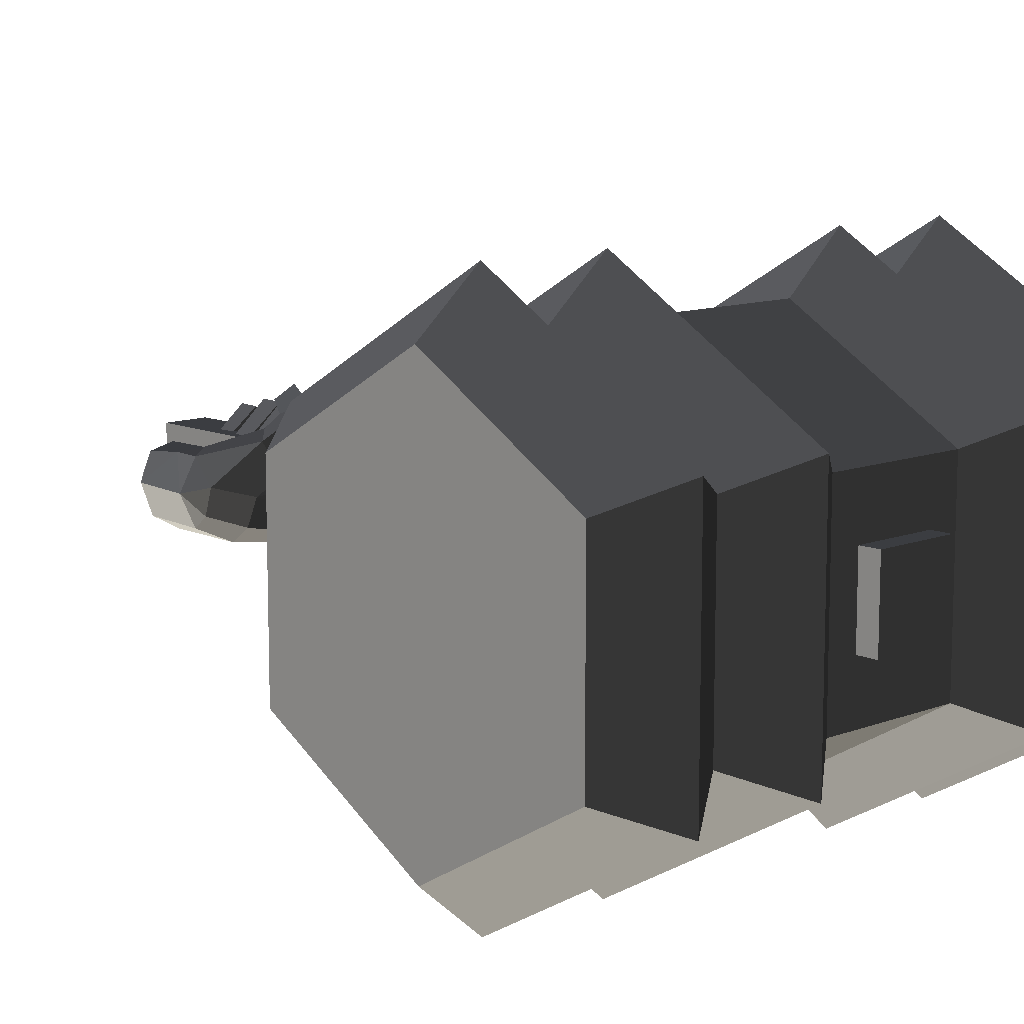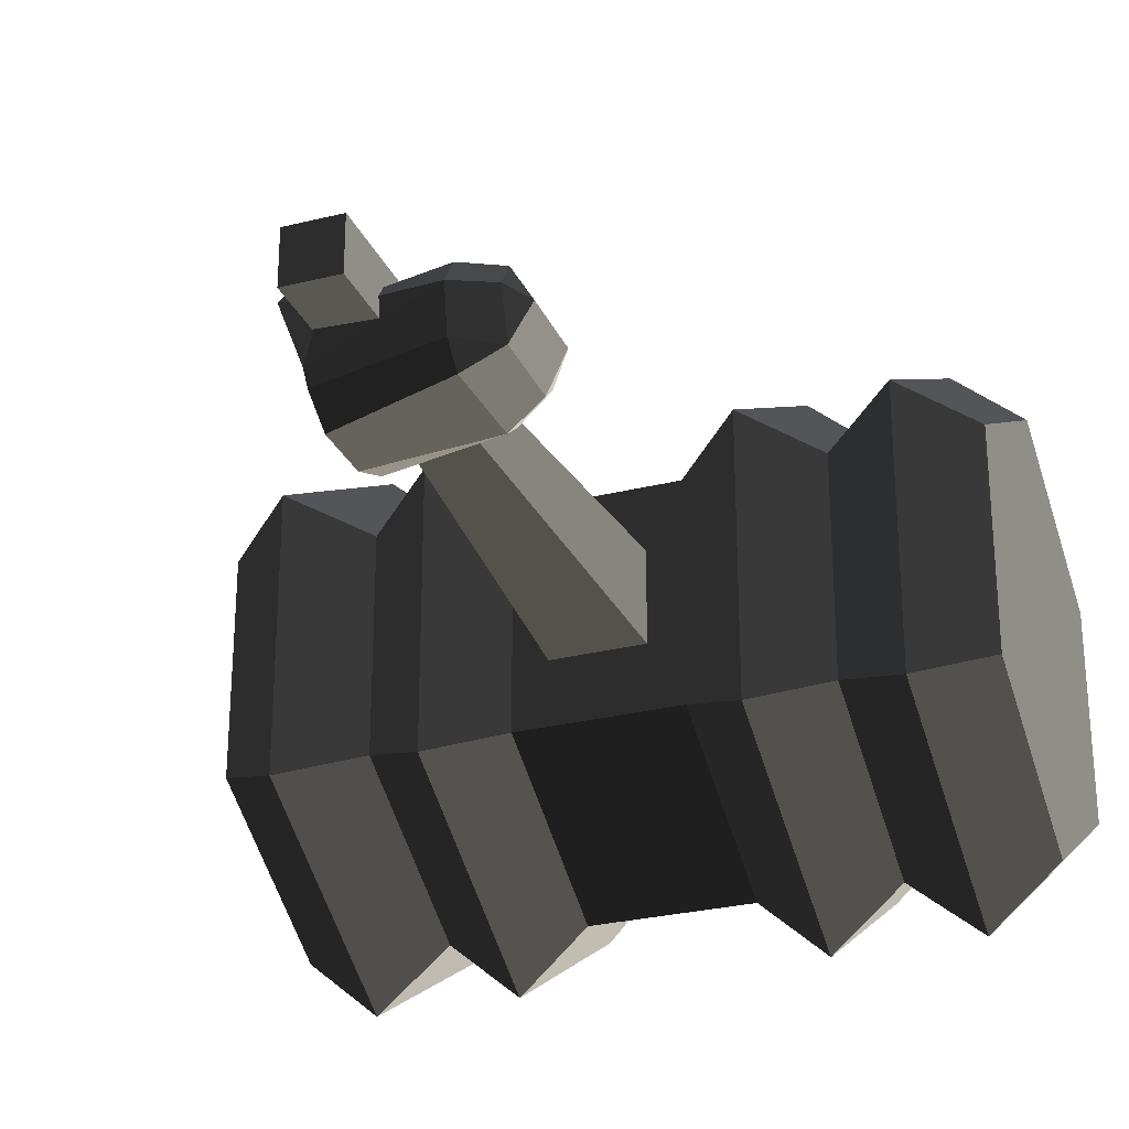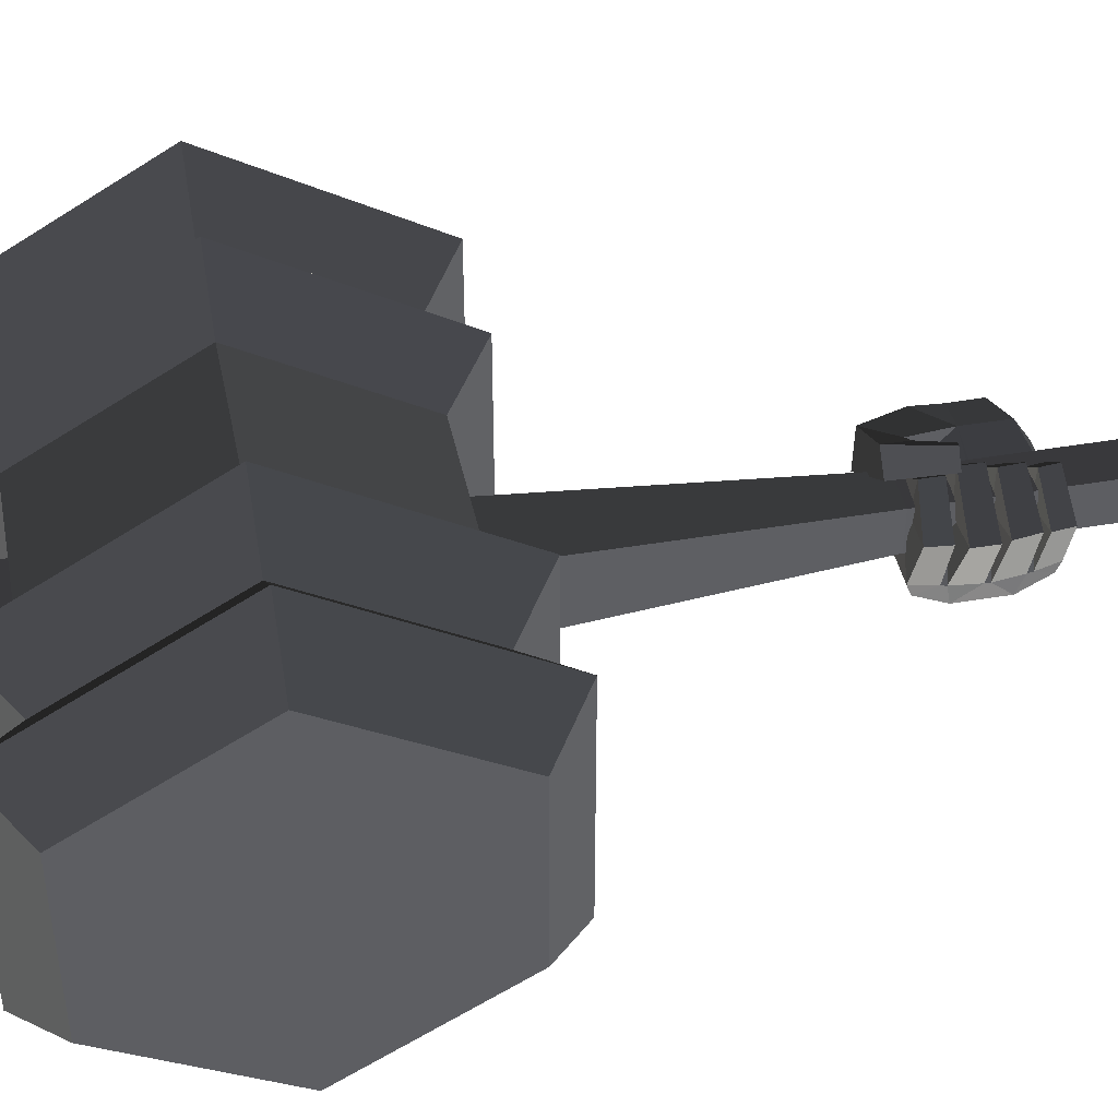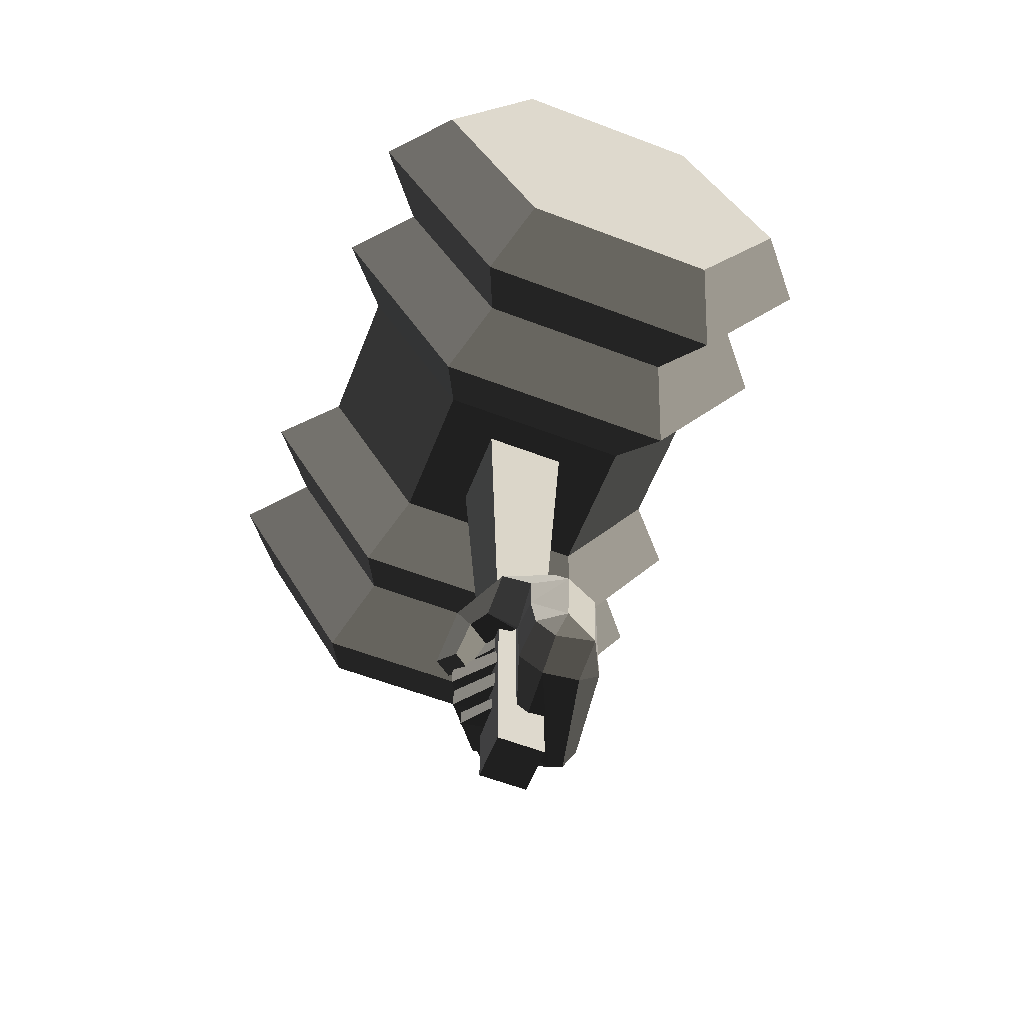
<metadata>
{"format":"obj","ext":"obj","renderer":"f3d","projection":"perspective","resolution":1024,"background":"white","views":[{"elev":11.2,"azim":137.1,"up":"+Z"},{"elev":-28.0,"azim":20.7,"up":"+Z"},{"elev":42.3,"azim":-101.7,"up":"+Z"},{"elev":-59.6,"azim":68.6,"up":"+Y"}]}
</metadata>
<code>
v -0.2786 -0.1566 -0.0005
v -0.0924 -0.1463 0.0139
v -0.0926 -0.1129 0.0647
v -0.0926 -0.1129 0.0647
v -0.283 -0.0945 0.0003
v -0.283 -0.0945 0.0003
v -0.2816 -0.1442 0.0287
v -0.2854 -0.0921 0.0251
v -0.3048 -0.1468 -0.0837
v -0.3521 -0.1428 0.0374
v -0.0924 -0.1463 0.0139
v -0.0924 -0.1463 0.0139
v -0.0952 -0.126 -0.067
v -0.3006 -0.1379 -0.1138
v -0.3116 -0.0938 -0.0932
v -0.3116 -0.0938 -0.0932
v -0.3575 -0.0957 0.037
v -0.3521 -0.1428 0.0374
v -0.283 -0.0945 0.0003
v -0.2854 -0.0921 0.0251
v -0.313 -0.0815 -0.0941
v -0.2842 -0.0819 0.0002
v -0.0936 -0.011 0.066
v -0.0926 -0.1129 0.0647
v -0.2864 -0.0172 0.0004
v -0.2864 -0.0172 0.0004
v -0.2852 -0.0049 -0.0002
v -0.2852 -0.0049 -0.0002
v -0.2853 0.0598 0
v -0.2853 0.0598 0
v -0.3078 -0.0008 0.0416
v -0.3065 0.0548 0.0418
v -0.3172 -0.0046 -0.0986
v -0.3878 0.0015 0.0546
v -0.2864 -0.0172 0.0004
v -0.3184 -0.0166 -0.0983
v -0.3052 -0.0661 -0.1476
v -0.3048 0.0482 -0.1473
v -0.313 -0.0815 -0.0941
v -0.313 -0.0815 -0.0941
v -0.3116 -0.0938 -0.0932
v -0.3006 -0.1379 -0.1138
v -0.0952 -0.126 -0.067
v -0.0917 -0.094 -0.1102
v -0.0204 -0.086 -0.0727
v -0.0204 -0.086 -0.0727
v -0.0924 -0.1463 0.0139
v -0.0205 -0.1123 0.0139
v 0.0146 -0.0736 -0.0001
v 0.0146 -0.0736 -0.0001
v -0.0188 -0.0861 0.0572
v -0.0188 -0.0861 0.0572
v -0.0277 -0.0091 0.0641
v -0.0277 -0.0091 0.0641
v 0.0162 0.0564 -0.0038
v 0.0162 0.0564 -0.0038
v -0.0226 0.0564 0.0643
v -0.0226 0.0564 0.0643
v -0.017 0.1117 0.0112
v -0.017 0.1117 0.0112
v -0.02 0.089 -0.0488
v -0.02 0.089 -0.0488
v -0.0185 0.0571 -0.0767
v -0.0185 0.0571 -0.0767
v -0.0204 -0.086 -0.0727
v 0.0146 -0.0736 -0.0001
v -0.0879 0.084 -0.1096
v -0.0917 -0.094 -0.1102
v -0.3048 0.0482 -0.1473
v -0.3052 -0.0661 -0.1476
v -0.0906 0.1287 -0.0747
v -0.2997 0.1181 -0.1194
v -0.0185 0.0571 -0.0767
v -0.02 0.089 -0.0488
v -0.017 0.1117 0.0112
v -0.0922 0.1566 -0.0107
v -0.3051 0.1298 -0.0886
v -0.2997 0.1181 -0.1194
v -0.3133 0.0727 -0.0932
v -0.3133 0.0727 -0.0932
v -0.3144 0.0604 -0.0946
v -0.3048 0.0482 -0.1473
v -0.3172 -0.0046 -0.0986
v -0.3172 -0.0046 -0.0986
v -0.3864 0.0571 0.0542
v -0.3878 0.0015 0.0546
v -0.2853 0.0598 0
v -0.3065 0.0548 0.0418
v -0.3133 0.0727 -0.0932
v -0.2844 0.0723 0.0003
v -0.1833 0.127 0.0352
v -0.0936 -0.011 0.066
v -0.2766 0.1332 0.0002
v -0.2766 0.1332 0.0002
v -0.0922 0.1566 -0.0107
v -0.0922 0.1566 -0.0107
v -0.3051 0.1298 -0.0886
v -0.3051 0.1298 -0.0886
v -0.2916 0.1254 0.0405
v -0.3584 0.1273 0.0442
v -0.2844 0.0723 0.0003
v -0.293 0.0721 0.0386
v -0.3133 0.0727 -0.0932
v -0.3644 0.0746 0.0449
v -0.3051 0.1298 -0.0886
v -0.3584 0.1273 0.0442
v -0.2804 0.1203 0.126
v -0.282 0.0729 0.1276
v -0.272 0.0739 0.0688
v -0.293 0.0721 0.0386
v -0.2709 0.1217 0.0704
v -0.2916 0.1254 0.0405
v -0.2804 0.1203 0.126
v -0.3584 0.1273 0.0442
v -0.2377 0.1187 0.0307
v -0.1989 0.1171 0.0603
v -0.272 0.0739 0.0688
v -0.2388 0.0771 0.0296
v -0.282 0.0729 0.1276
v -0.1979 0.0758 0.0616
v -0.2804 0.1203 0.126
v -0.1989 0.1171 0.0603
v -0.2377 0.1187 0.0307
v -0.2388 0.0771 0.0296
v -0.0924 -0.1463 0.0139
v -0.0205 -0.1123 0.0139
v -0.0926 -0.1129 0.0647
v -0.0188 -0.0861 0.0572
v -0.0936 -0.011 0.066
v -0.0277 -0.0091 0.0641
v -0.0226 0.0564 0.0643
v -0.0226 0.0564 0.0643
v -0.1539 0.1055 0.1102
v -0.0957 0.1723 0.0997
v -0.1833 0.127 0.0352
v -0.1833 0.127 0.0352
v -0.2293 0.1086 0.0858
v -0.1922 0.104 0.1347
v -0.2158 0.1696 0.1565
v -0.0957 0.1723 0.0997
v -0.2552 0.1695 0.1093
v -0.1304 0.1862 0.0284
v -0.0922 0.1566 -0.0107
v -0.017 0.1117 0.0112
v -0.0226 0.0564 0.0643
v -0.0226 0.0564 0.0643
v -0.0922 0.1566 -0.0107
v -0.1833 0.127 0.0352
v -0.1304 0.1862 0.0284
v -0.1304 0.1862 0.0284
v -0.2552 0.1695 0.1093
v -0.2293 0.1086 0.0858
v -0.2981 0.0518 0.1431
v -0.2589 0.0404 0.1148
v -0.2314 0.0381 0.1509
v -0.1922 0.104 0.1347
v -0.2719 0.0513 0.1797
v -0.2158 0.1696 0.1565
v -0.2981 0.0518 0.1431
v -0.2552 0.1695 0.1093
v -0.2314 0.0381 0.1509
v -0.2589 0.0404 0.1148
v -0.2673 -0.0926 0.0559
v -0.2644 -0.1356 0.0592
v -0.2854 -0.0921 0.0251
v -0.2816 -0.1442 0.0287
v -0.2821 -0.0879 0.117
v -0.3575 -0.0957 0.037
v -0.28 -0.1297 0.1192
v -0.3521 -0.1428 0.0374
v -0.2644 -0.1356 0.0592
v -0.2816 -0.1442 0.0287
v -0.1929 -0.1256 0.0488
v -0.2312 -0.1333 0.018
v -0.2821 -0.0879 0.117
v -0.1947 -0.0899 0.0467
v -0.2673 -0.0926 0.0559
v -0.2342 -0.0953 0.0156
v -0.2644 -0.1356 0.0592
v -0.2312 -0.1333 0.018
v -0.1929 -0.1256 0.0488
v -0.1947 -0.0899 0.0467
v -0.2761 0.0523 0.0758
v -0.2763 0.0022 0.0765
v -0.3065 0.0548 0.0418
v -0.3078 -0.0008 0.0416
v -0.2779 0.0539 0.1411
v -0.3864 0.0571 0.0542
v -0.2793 0.0038 0.1421
v -0.3878 0.0015 0.0546
v -0.2763 0.0022 0.0765
v -0.3078 -0.0008 0.0416
v -0.1934 0.0047 0.0673
v -0.2414 0.004 0.0341
v -0.2779 0.0539 0.1411
v -0.1941 0.0497 0.0657
v -0.2761 0.0523 0.0758
v -0.2412 0.0487 0.0335
v -0.2763 0.0022 0.0765
v -0.2414 0.004 0.0341
v -0.1934 0.0047 0.0673
v -0.1941 0.0497 0.0657
v -0.2842 -0.0819 0.0002
v -0.2864 -0.0172 0.0004
v -0.2981 -0.0743 0.0388
v -0.3002 -0.0172 0.0364
v -0.313 -0.0815 -0.0941
v -0.3757 -0.074 0.0565
v -0.3184 -0.0166 -0.0983
v -0.379 -0.0187 0.0512
v -0.2864 -0.0172 0.0004
v -0.3002 -0.0172 0.0364
v -0.2768 -0.0174 0.0689
v -0.2863 -0.0144 0.1339
v -0.2851 -0.0647 0.1351
v -0.3757 -0.074 0.0565
v -0.275 -0.0677 0.0711
v -0.2981 -0.0743 0.0388
v -0.2768 -0.0174 0.0689
v -0.3002 -0.0172 0.0364
v -0.2454 -0.0654 0.0295
v -0.2463 -0.0206 0.0268
v -0.2851 -0.0647 0.1351
v -0.1998 -0.0618 0.063
v -0.2863 -0.0144 0.1339
v -0.2007 -0.017 0.0632
v -0.2768 -0.0174 0.0689
v -0.2463 -0.0206 0.0268
v -0.2454 -0.0654 0.0295
v -0.1998 -0.0618 0.063
v -0.3278 0.8747 -0.0662
v -0.1518 0.8747 -0.0662
v -0.2897 0.137 -0.028
v -0.1897 0.137 -0.028
v -0.3278 0.8747 0.1098
v -0.2897 0.137 0.072
v -0.1518 0.8747 0.1098
v -0.1897 0.137 0.072
v -0.1518 0.8747 -0.0662
v -0.1897 0.137 -0.028
v -0.1897 -0.133 -0.028
v -0.1897 -0.133 0.072
v -0.2897 0.137 -0.028
v -0.2897 -0.133 -0.028
v -0.2897 0.137 0.072
v -0.2897 -0.133 0.072
v -0.1897 0.137 0.072
v -0.1897 -0.133 0.072
v -0.1897 -0.2681 0.072
v -0.2897 -0.2681 0.072
v -0.2897 -0.2681 -0.028
v -0.2897 -0.133 -0.028
v -0.1897 -0.2681 -0.028
v -0.1897 -0.133 -0.028
v -0.1897 -0.2681 0.072
v -0.1897 -0.133 0.072
v -0.2897 -0.2681 -0.028
v -0.2897 -0.2681 0.072
v -0.9214 1.605 0.2328
v -0.9214 1.605 -0.1891
v -0.9214 1.24 0.4438
v -0.9214 1.24 -0.4001
v -0.7888 1.705 0.2904
v -0.7887 1.24 0.5589
v -0.9214 1.605 -0.1891
v -0.7888 1.705 -0.2467
v -0.9214 1.24 -0.4001
v -0.7887 1.24 -0.5152
v -0.652 1.24 -0.4001
v -0.652 1.605 -0.1891
v -0.652 1.605 0.2328
v -0.7888 1.705 0.2904
v -0.652 1.24 0.4438
v -0.7887 1.24 0.5589
v -0.5193 1.705 0.2904
v -0.5193 1.24 0.5589
v -0.652 1.605 -0.1891
v -0.5193 1.705 -0.2467
v -0.652 1.24 -0.4001
v -0.5193 1.24 -0.5152
v -0.3934 1.24 -0.4001
v -0.3934 1.605 -0.1891
v -0.3934 1.605 0.2328
v -0.5193 1.705 0.2904
v -0.3934 1.24 0.4438
v -0.5193 1.24 0.5589
v -0.0862 1.605 0.2328
v -0.0862 1.24 0.4438
v -0.3934 1.605 -0.1891
v -0.0862 1.605 -0.1891
v -0.3934 1.24 -0.4001
v -0.0862 1.24 -0.4001
v 0.0397 1.24 -0.5152
v 0.0397 1.705 -0.2467
v 0.0397 1.705 0.2904
v -0.0862 1.605 0.2328
v 0.0397 1.24 0.5589
v -0.0862 1.24 0.4438
v 0.1724 1.605 0.2328
v 0.1724 1.24 0.4438
v 0.0397 1.705 -0.2467
v 0.1724 1.605 -0.1891
v 0.0397 1.24 -0.5152
v 0.1724 1.24 -0.4001
v 0.3092 1.24 -0.5152
v 0.3091 1.705 -0.2467
v 0.3091 1.705 0.2904
v 0.1724 1.605 0.2328
v 0.3092 1.24 0.5589
v 0.1724 1.24 0.4438
v 0.4418 1.605 0.2328
v 0.4418 1.24 0.4438
v 0.3091 1.705 -0.2467
v 0.4418 1.605 -0.1891
v 0.4418 1.24 -0.4001
v 0.4418 1.24 0.4438
v 0.3091 1.705 -0.2467
v 0.3092 1.24 -0.5152
v 0.3092 0.775 -0.2467
v 0.4418 0.8747 -0.1891
v 0.4418 0.8747 0.2328
v 0.4418 1.24 0.4438
v 0.3092 0.775 0.2904
v 0.3092 1.24 0.5589
v 0.4418 0.8747 -0.1891
v 0.3092 0.775 -0.2467
v 0.1724 0.8747 -0.1891
v 0.1724 0.8747 0.2328
v 0.1724 1.24 0.4438
v 0.3092 1.24 0.5589
v 0.0397 0.775 0.2904
v 0.0397 1.24 0.5589
v -0.0862 0.8747 0.2328
v -0.0862 1.24 0.4438
v -0.3934 0.8747 0.2328
v -0.3934 1.24 0.4438
v -0.5193 0.775 0.2904
v -0.5193 1.24 0.5589
v -0.652 0.8746 0.2328
v -0.652 1.24 0.4438
v -0.7887 0.775 0.2904
v -0.7887 1.24 0.5589
v -0.9214 0.8746 0.2328
v -0.9214 1.24 0.4438
v -0.9214 0.8746 -0.1891
v -0.9214 1.24 -0.4001
v -0.7887 0.775 -0.2467
v -0.7887 1.24 -0.5152
v -0.9214 0.8746 0.2328
v -0.7887 0.775 0.2904
v -0.652 0.8746 0.2328
v -0.652 0.8746 -0.1891
v -0.652 1.24 -0.4001
v -0.7887 1.24 -0.5152
v -0.5193 0.775 -0.2467
v -0.5193 1.24 -0.5152
v -0.652 0.8746 0.2328
v -0.5193 0.775 0.2904
v -0.3934 0.8747 0.2328
v -0.3934 0.8747 -0.1891
v -0.3934 1.24 -0.4001
v -0.5193 1.24 -0.5152
v -0.0862 0.8747 -0.1891
v -0.0862 1.24 -0.4001
v -0.3934 0.8747 0.2328
v -0.0862 0.8747 0.2328
v 0.0397 0.775 0.2904
v 0.0397 0.775 -0.2467
v 0.1724 0.8747 0.2328
v 0.1724 0.8747 -0.1891
v 0.1724 1.24 -0.4001
v 0.0397 1.24 -0.5152
v 0.3092 0.775 -0.2467
v 0.3092 1.24 -0.5152
v 0.0397 1.24 -0.5152
v 0.0397 0.775 -0.2467
v -0.0862 1.24 -0.4001
v -0.0862 0.8747 -0.1891
v -0.1518 1.606 -0.0662
v -0.3278 1.606 -0.0662
v -0.1518 1.651 -0.0662
v -0.3278 1.651 -0.0662
v -0.1518 1.606 0.1098
v -0.1518 1.651 0.1098
v -0.3278 1.606 0.1098
v -0.3278 1.651 0.1098
v -0.3278 1.651 -0.0662
v -0.1518 1.651 -0.0662
v -0.3278 1.606 0.1098
v -0.3278 1.606 -0.0662
g Group_001
f 1 2 3
f 1 3 5
f 1 5 8 7
f 1 7 10 9
f 1 9 11
f 11 9 14 13
f 14 9 15
f 15 9 18 17
f 15 17 20 19
f 15 19 22 21
f 22 19 24 23
f 22 23 25
f 25 23 27
f 27 23 29
f 27 29 32 31
f 27 31 34 33
f 27 33 36 35
f 36 33 38 37
f 36 37 39
f 39 37 42 41
f 42 37 44 43
f 43 44 45
f 43 45 48 47
f 48 45 49
f 48 49 51
f 51 49 53
f 53 49 55
f 53 55 57
f 57 55 59
f 59 55 61
f 61 55 63
f 63 55 66 65
f 63 65 68 67
f 67 68 70 69
f 67 69 72 71
f 67 71 74 73
f 74 71 76 75
f 76 71 78 77
f 77 78 79
f 79 78 82 81
f 81 82 83
f 81 83 86 85
f 81 85 88 87
f 81 87 90 89
f 90 87 92 91
f 90 91 93
f 93 91 95
f 93 95 97
f 93 97 100 99
f 93 99 102 101
f 101 102 104 103
f 103 104 106 105
f 106 104 108 107
f 108 104 110 109
f 109 110 112 111
f 111 112 114 113
f 111 113 116 115
f 111 115 118 117
f 117 118 120 119
f 119 120 122 121
f 122 120 124 123
g Group_002
f 125 126 128 127
f 127 128 130 129
f 129 130 131
f 129 131 134 133
f 129 133 135
f 135 133 138 137
f 138 133 140 139
f 139 140 142 141
f 142 140 144 143
f 144 140 145
g Group_003
f 147 148 149
f 149 148 152 151
f 151 152 154 153
f 154 152 156 155
f 155 156 158 157
f 157 158 160 159
f 157 159 162 161
g Group_004
f 163 164 166 165
f 163 165 168 167
f 167 168 170 169
f 169 170 172 171
f 169 171 174 173
f 169 173 176 175
f 175 176 178 177
f 177 178 180 179
f 180 178 182 181
g Group_005
f 183 184 186 185
f 183 185 188 187
f 187 188 190 189
f 189 190 192 191
f 189 191 194 193
f 189 193 196 195
f 195 196 198 197
f 197 198 200 199
f 200 198 202 201
g Group_006
f 203 204 206 205
f 203 205 208 207
f 207 208 210 209
f 209 210 212 211
f 212 210 214 213
f 214 210 216 215
f 215 216 218 217
f 217 218 220 219
f 217 219 222 221
f 217 221 224 223
f 223 224 226 225
f 225 226 228 227
f 228 226 230 229
g Group_007
f 231 232 234 233
f 231 233 236 235
f 235 236 238 237
f 237 238 240 239
f 240 238 242 241
f 240 241 244 243
f 243 244 246 245
f 245 246 248 247
f 248 246 250 249
f 250 246 252 251
f 251 252 254 253
f 253 254 256 255
f 253 255 258 257
g Group_008
f 259 260 262 261
f 259 261 264 263
f 259 263 266 265
f 265 266 268 267
f 268 266 270 269
f 270 266 272 271
f 271 272 274 273
f 271 273 276 275
f 271 275 278 277
f 277 278 280 279
f 280 278 282 281
f 282 278 284 283
f 283 284 286 285
f 283 285 288 287
f 283 287 290 289
f 289 290 292 291
f 292 290 294 293
f 294 290 296 295
f 295 296 298 297
f 295 297 300 299
f 295 299 302 301
f 301 302 304 303
f 304 302 306 305
f 306 302 308 307
f 307 308 310 309
f 307 309 312 311
f 307 311 314 313
f 314 311 316 315
f 314 315 318 317
f 318 315 320 319
f 320 315 322 321
f 321 322 324 323
f 321 323 326 325
f 326 323 328 327
f 328 323 330 329
f 328 329 332 331
f 331 332 334 333
f 333 334 336 335
f 335 336 338 337
f 337 338 340 339
f 339 340 342 341
f 341 342 344 343
f 343 344 346 345
f 345 346 348 347
f 345 347 350 349
f 350 347 352 351
f 352 347 354 353
f 352 353 356 355
f 352 355 358 357
f 358 355 360 359
f 360 355 362 361
f 360 361 364 363
f 360 363 366 365
f 366 363 368 367
f 367 368 370 369
f 370 368 372 371
f 370 371 374 373
g Group_009
f 375 376 378 377
g Group_010
f 379 380 382 381
f 379 381 384 383
f 383 384 386 385
f 386 384 388 387
f 386 387 390 389

</code>
